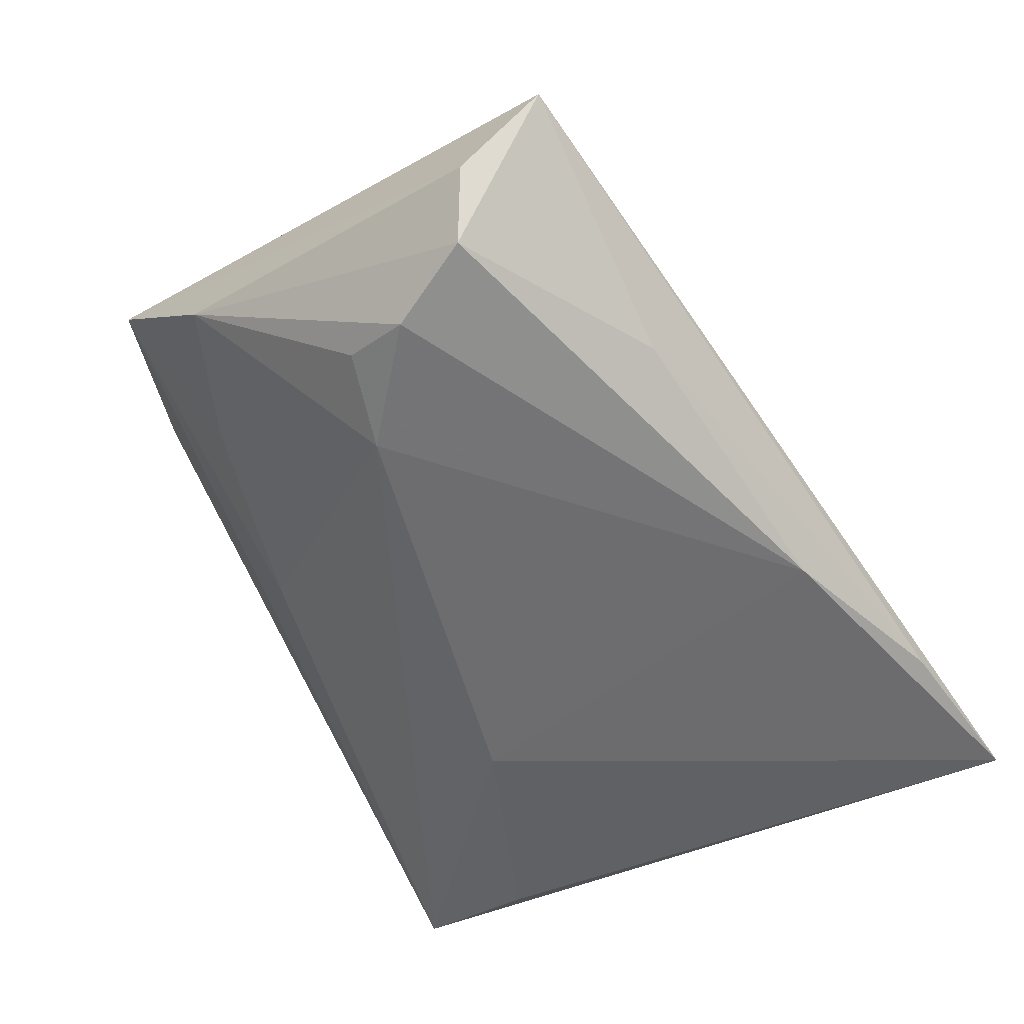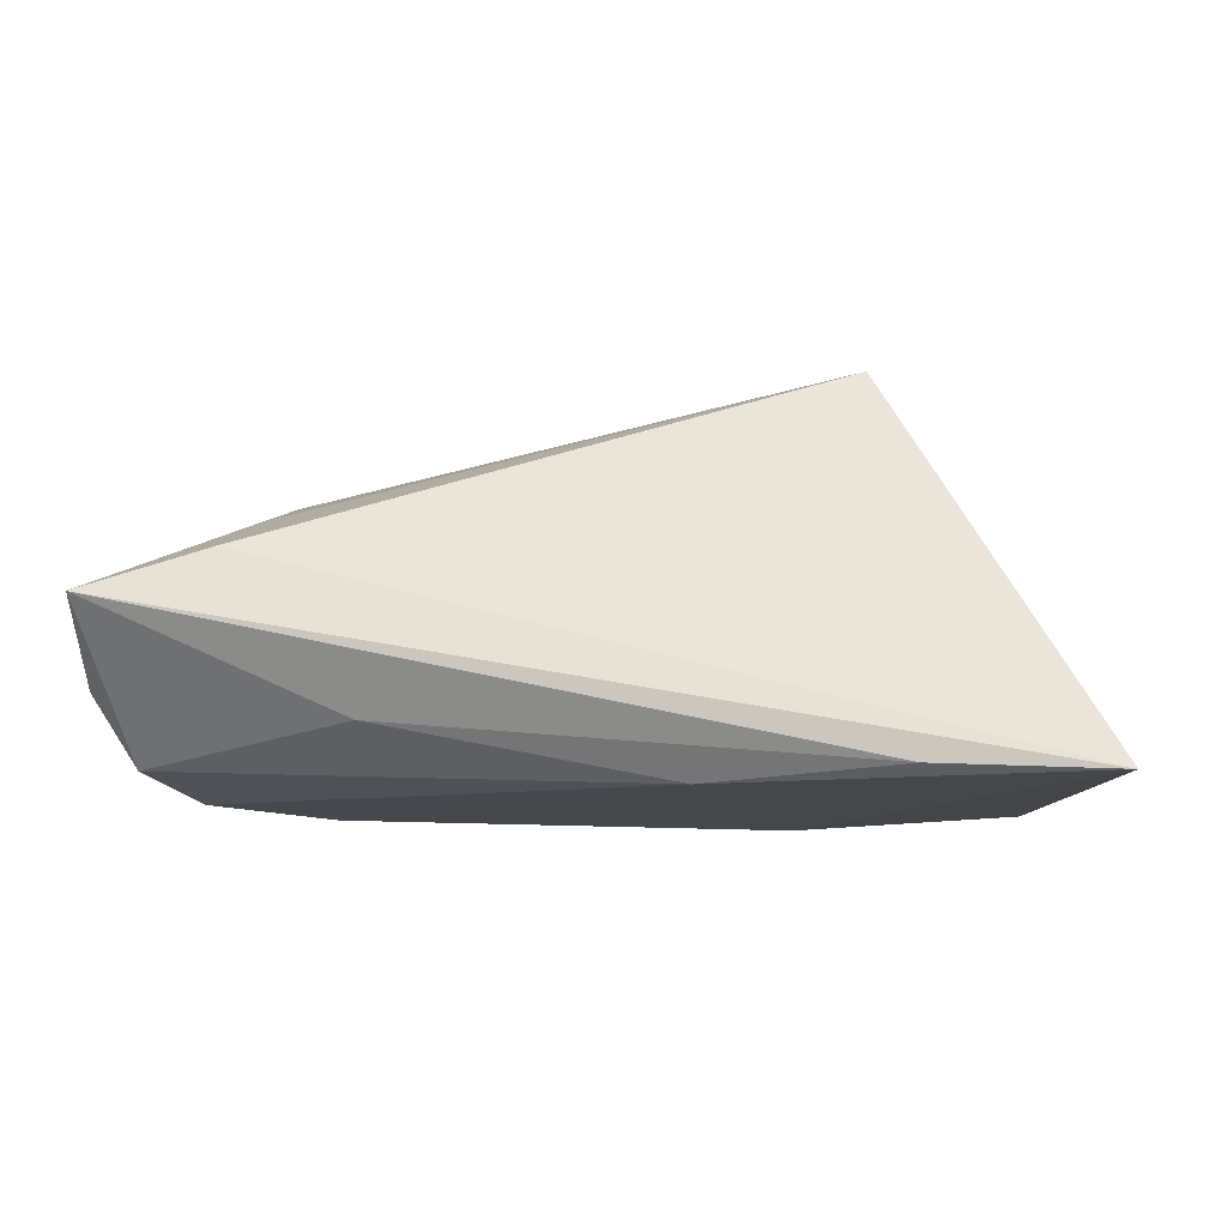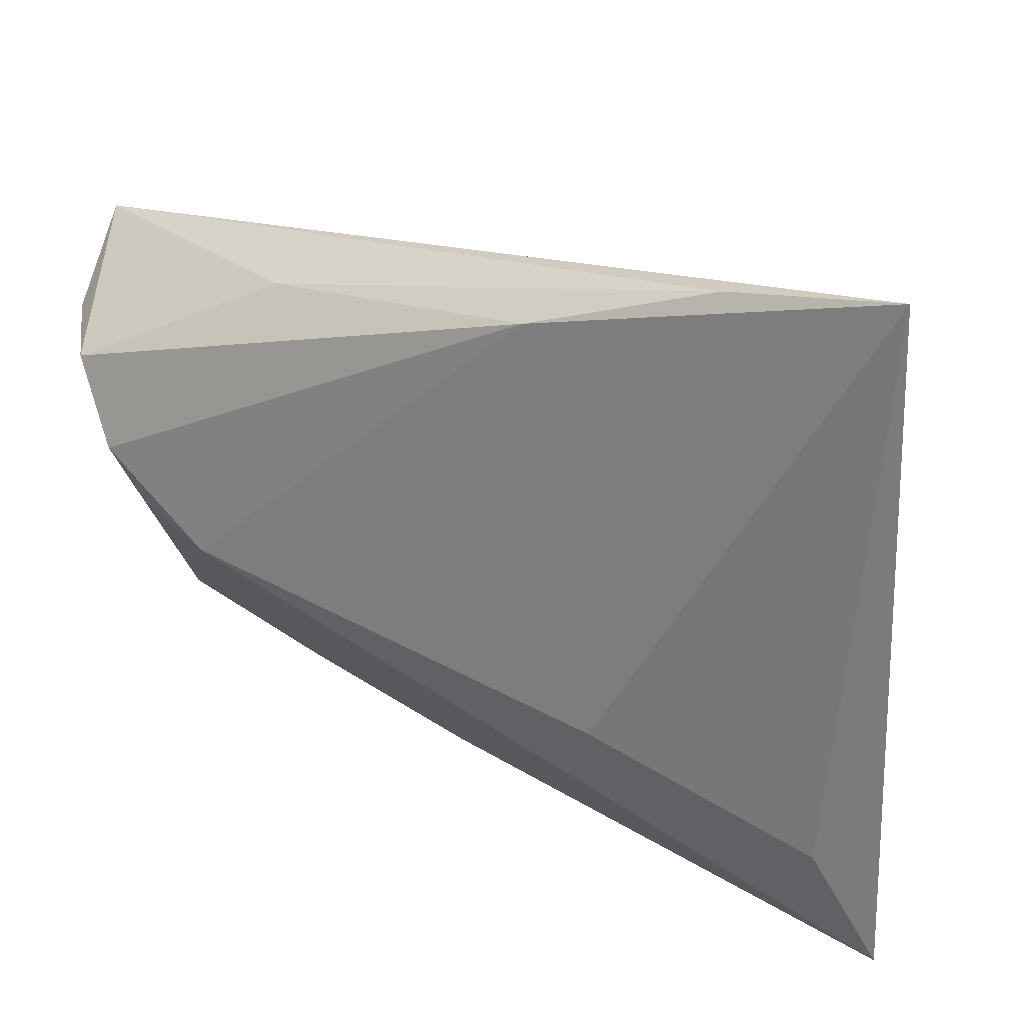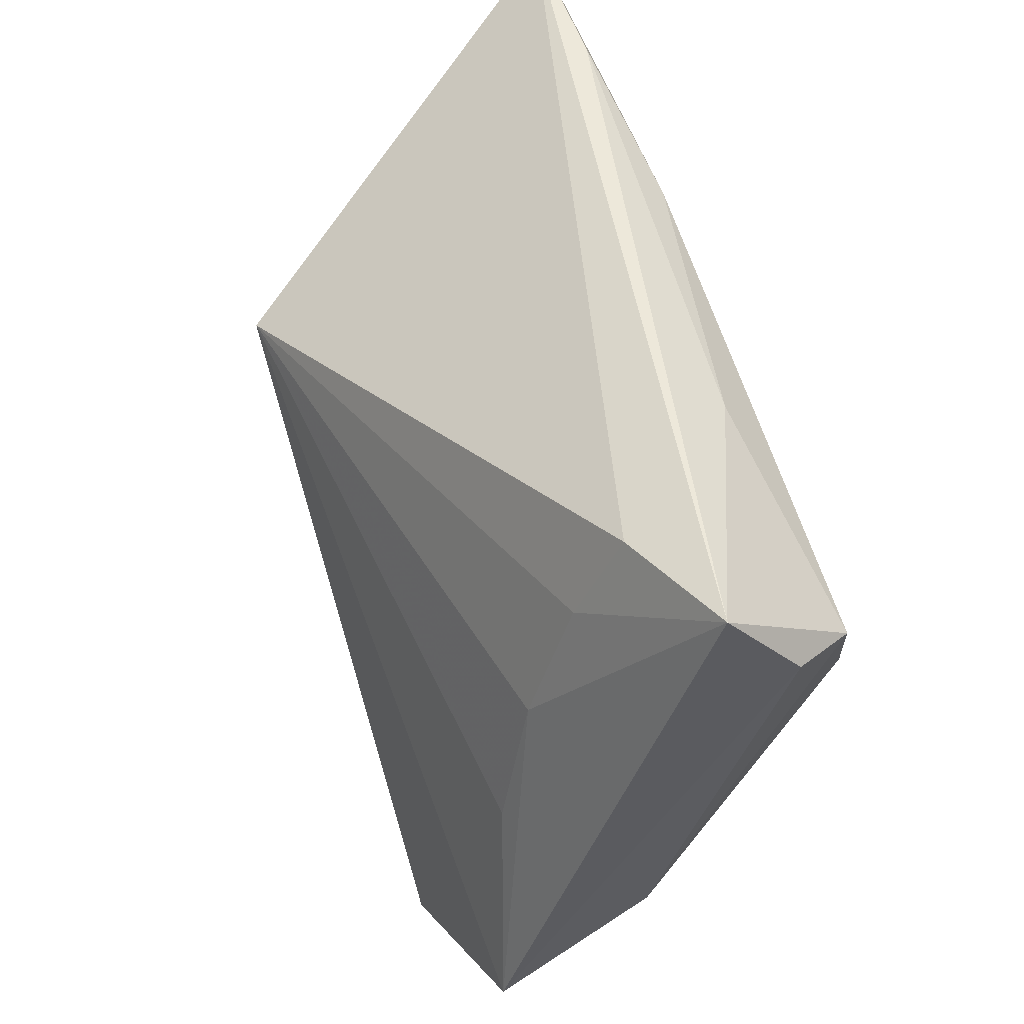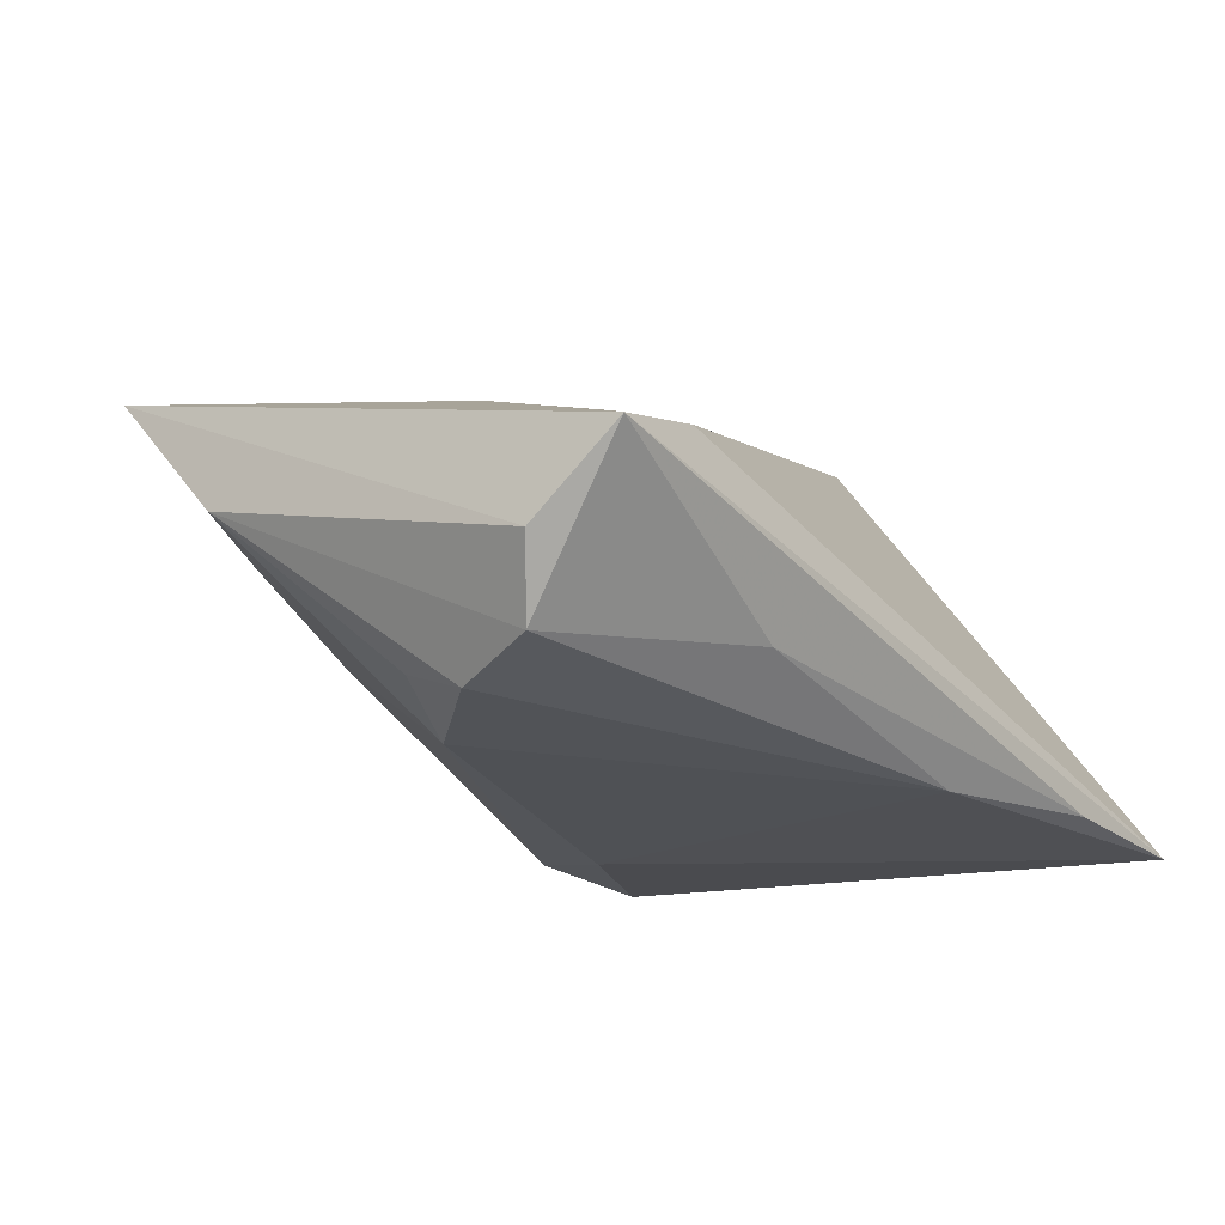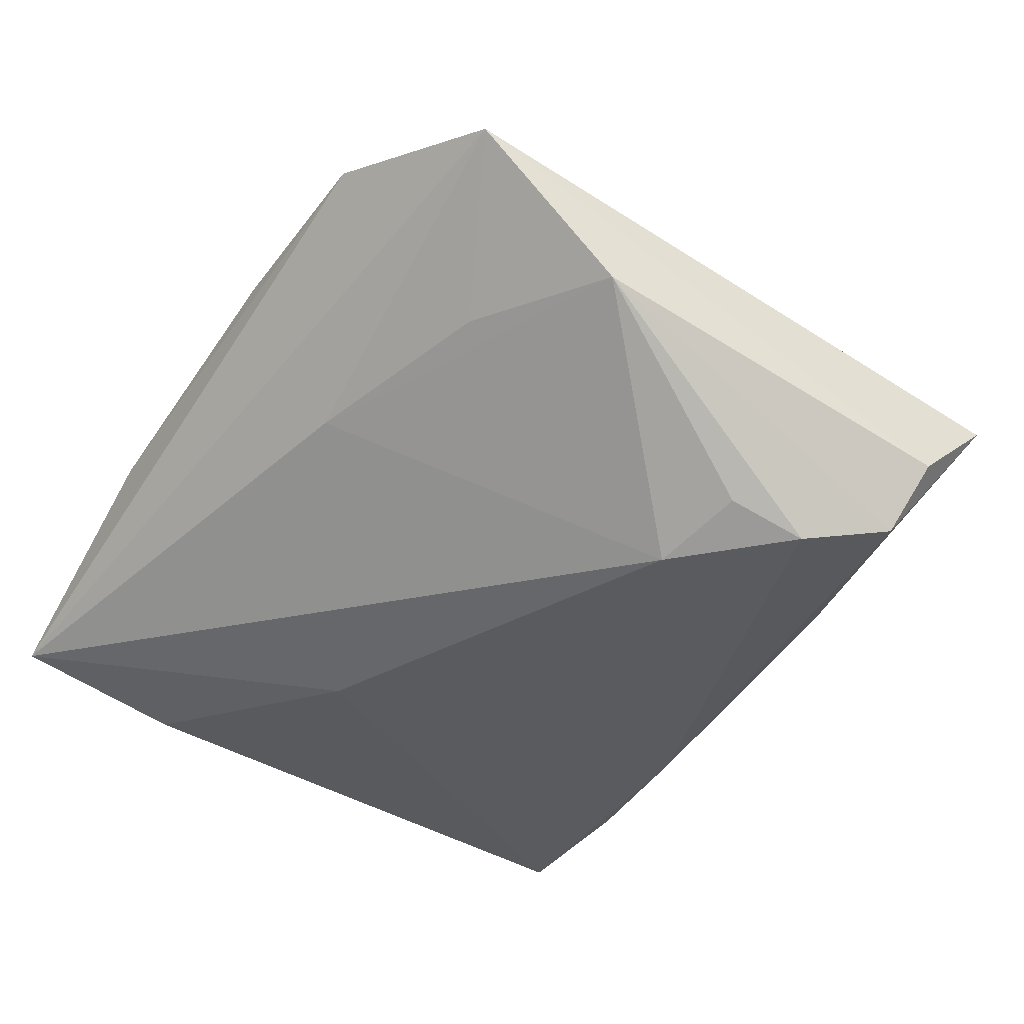
<metadata>
{"format":"obj","ext":"obj","renderer":"f3d","projection":"perspective","resolution":1024,"background":"white","views":[{"elev":-53.8,"azim":120.0,"up":"+Z"},{"elev":-10.3,"azim":-174.4,"up":"+Z"},{"elev":26.4,"azim":-157.0,"up":"+Y"},{"elev":45.9,"azim":69.2,"up":"+Y"},{"elev":-19.2,"azim":121.9,"up":"+Z"},{"elev":-32.6,"azim":53.8,"up":"+Z"}]}
</metadata>
<code>
v -0.04641 0.04206 -0.01942
v -0.04641 -0.04101 -0.009647
v 0.05314 0.03256 2.258e-05
v 0.03888 0.03107 0.004458
v 0.04243 0.002378 -0.01516
v -0.01492 -0.0129 -0.01942
v -0.02377 0.01418 0.02486
v 0.04907 0.02015 -0.01597
v -0.02516 -0.03964 0.008609
v 0.003378 -0.03883 0.02039
v 0.03723 -0.009239 0.01667
v 0.02501 0.0313 -0.01269
v -0.04169 -0.01032 0.003264
v 0.03117 -0.02566 0.004102
v -0.04034 -0.02388 -0.01703
v 0.0092 -0.03092 0.000366
v -0.006974 0.03397 -0.01942
v 0.04756 -0.01811 0.003452
v -0.02919 -0.01983 0.01352
v 0.0366 0.006492 0.01349
v -0.02768 0.04018 -0.0184
v 0.02541 -0.03985 0.02286
v 0.0329 -7.005e-05 -0.01907
v 0.03726 0.02078 0.008925
v 0.05343 0.02289 -0.008415
v -0.04003 -0.03215 0.002164
v 0.04468 0.01036 -0.01838
v 0.0444 -0.03309 0.01932
f 4 3 1
f 1 7 4
f 1 2 13
f 13 7 1
f 28 11 7
f 20 28 3
f 11 28 20
f 7 11 20
f 10 7 19
f 19 9 10
f 3 8 12
f 17 8 27
f 17 6 1
f 17 12 8
f 15 2 1
f 1 6 15
f 15 6 2
f 2 6 23
f 23 17 27
f 6 17 23
f 22 7 10
f 22 28 7
f 2 28 22
f 10 9 22
f 22 9 2
f 24 4 7
f 7 20 24
f 3 4 24
f 24 20 3
f 7 13 26
f 26 19 7
f 26 13 2
f 2 9 26
f 9 19 26
f 21 17 1
f 12 17 21
f 1 3 21
f 3 12 21
f 16 28 2
f 2 23 16
f 18 16 23
f 27 8 18
f 5 23 27
f 27 18 5
f 5 18 23
f 28 16 14
f 14 18 28
f 16 18 14
f 25 8 3
f 25 18 8
f 3 28 25
f 28 18 25

</code>
